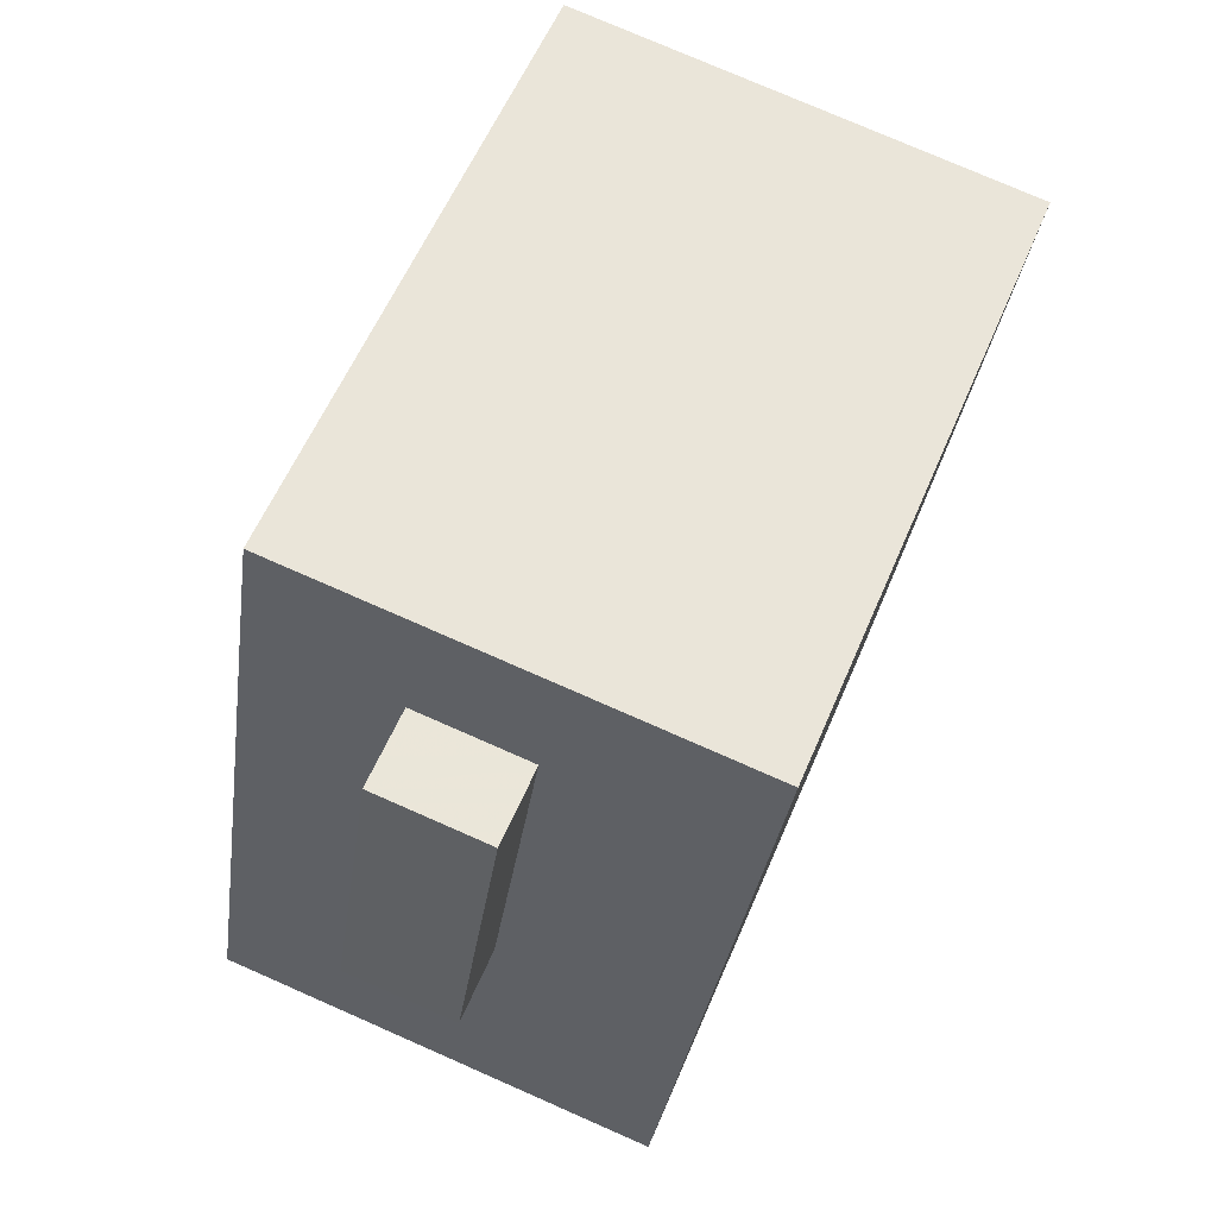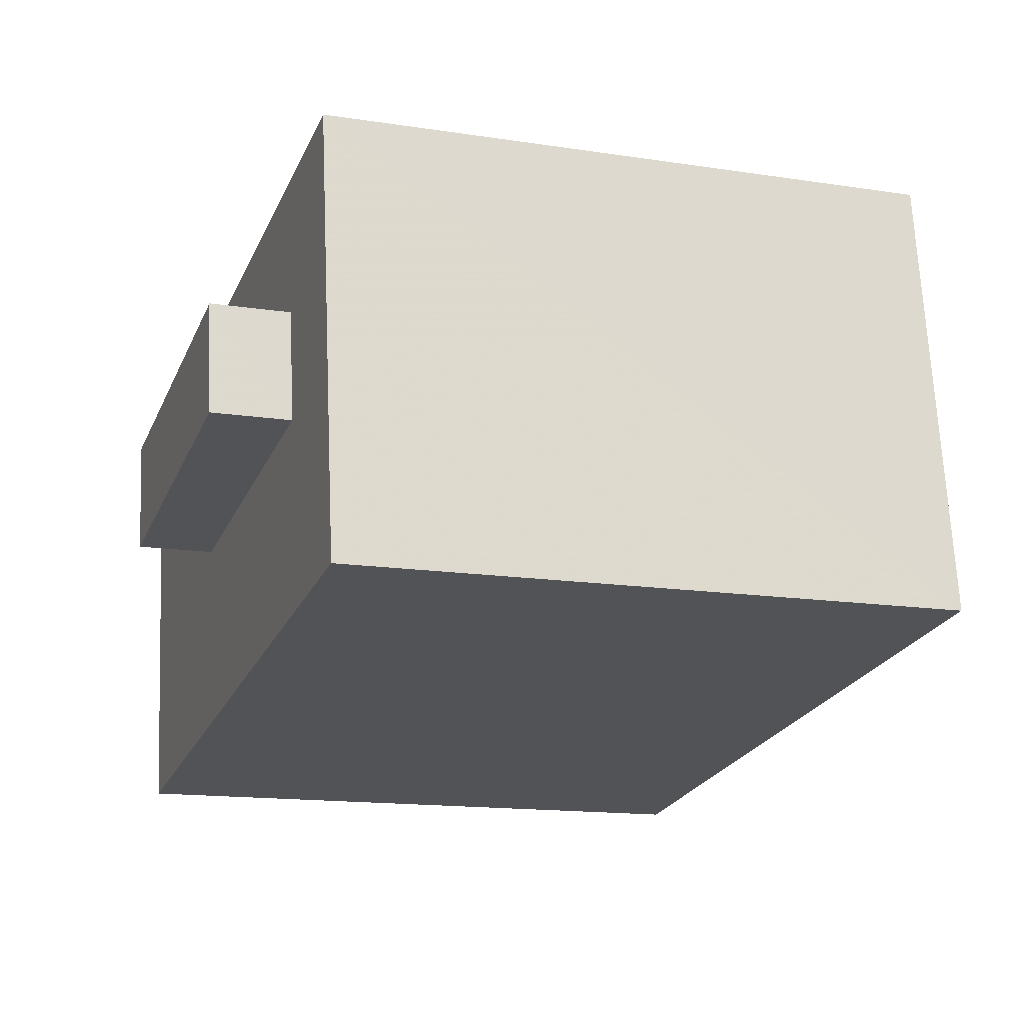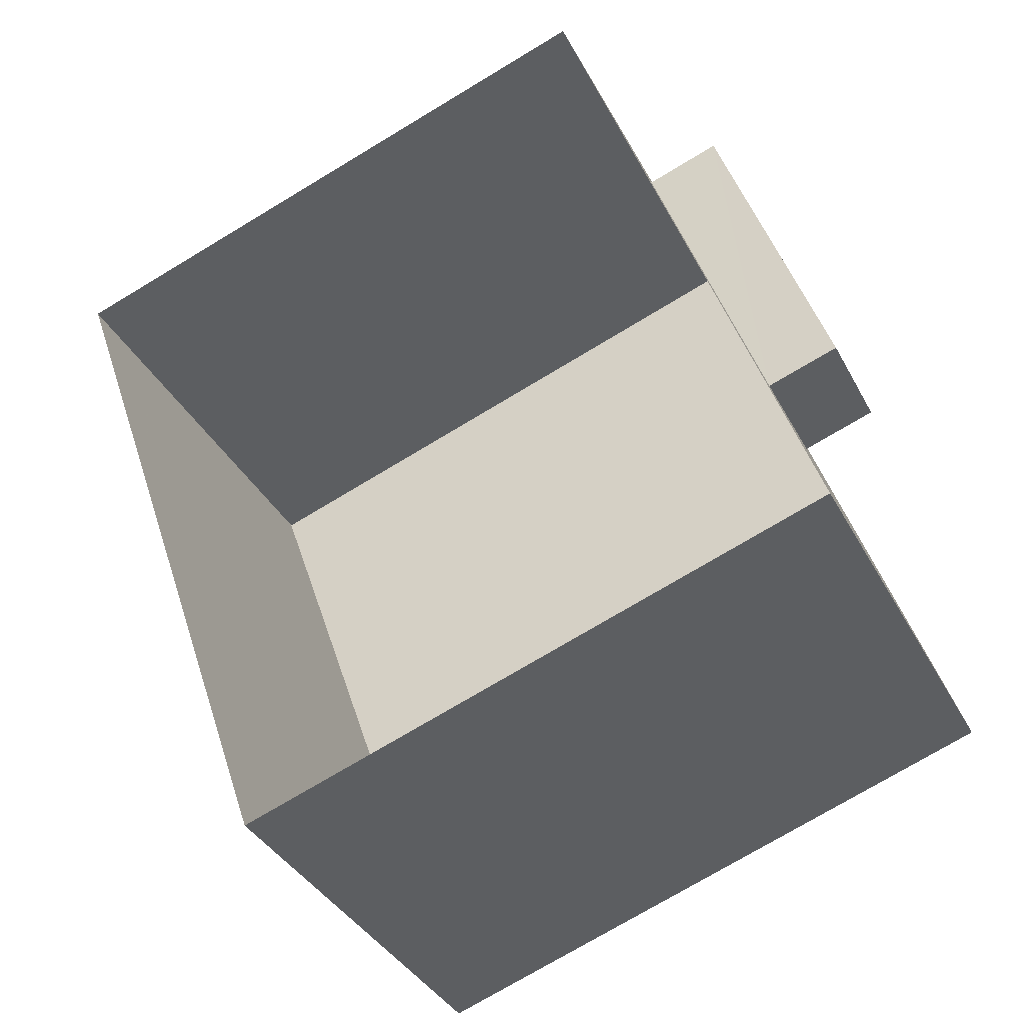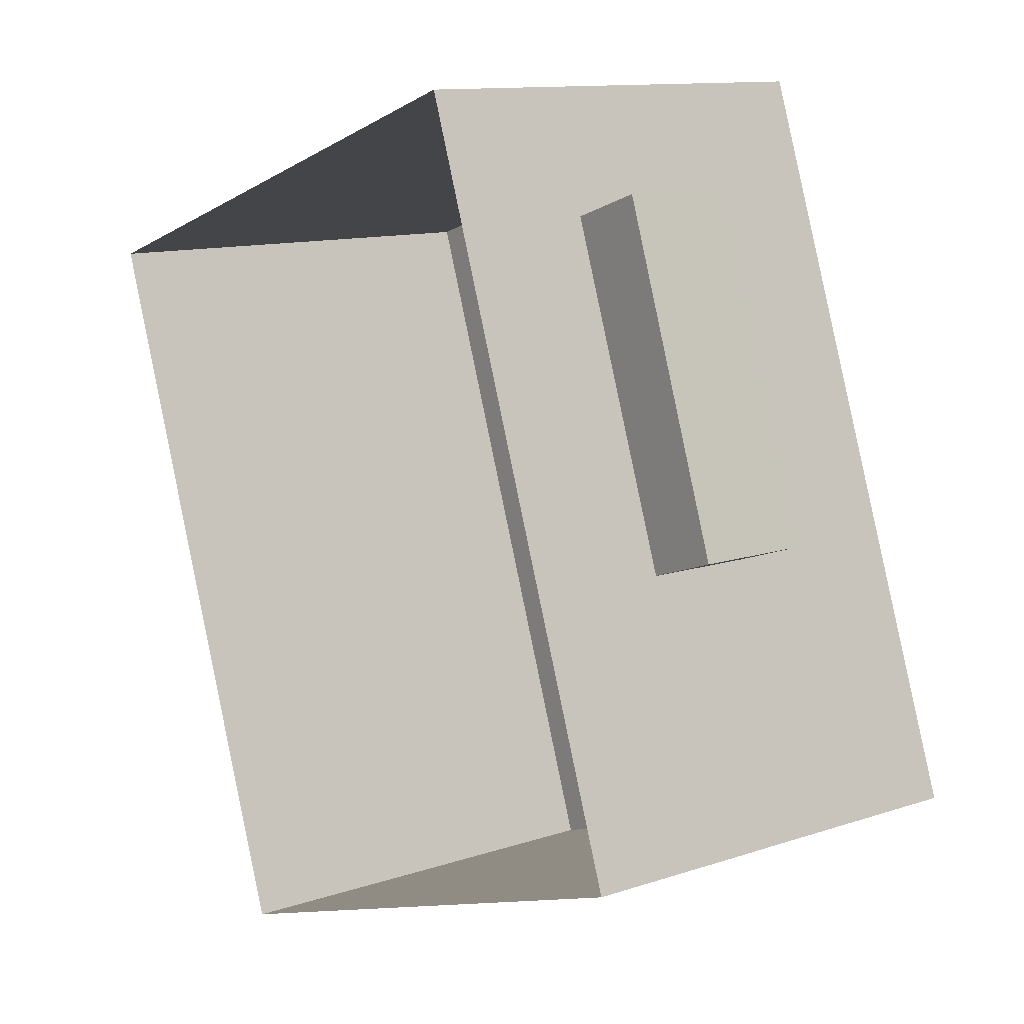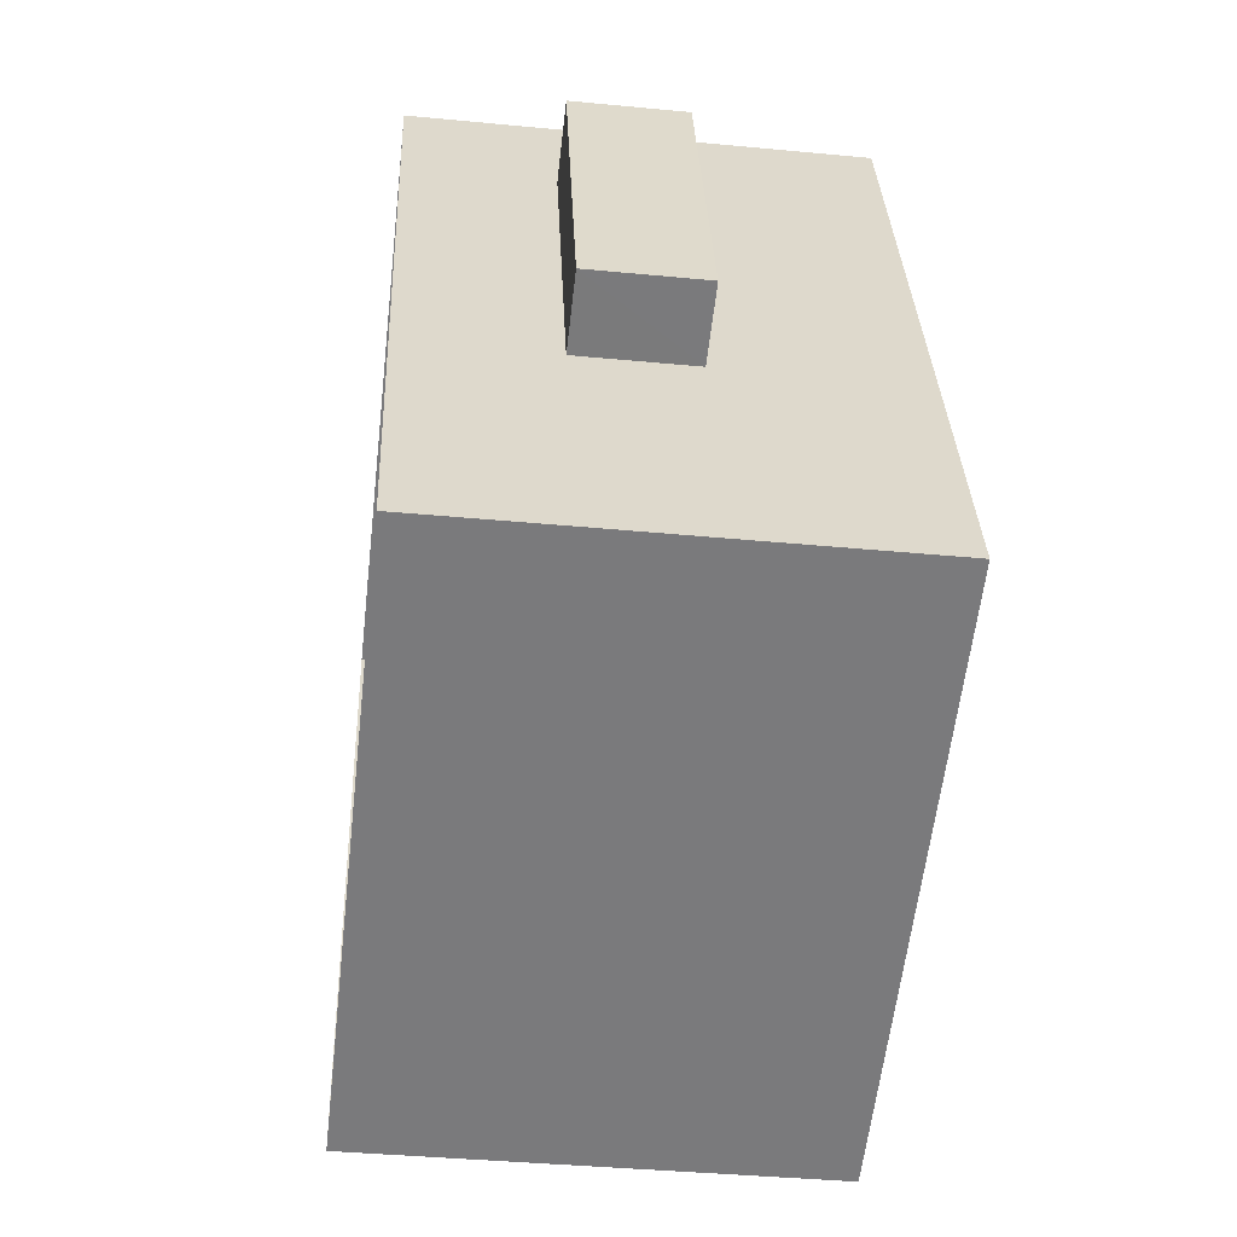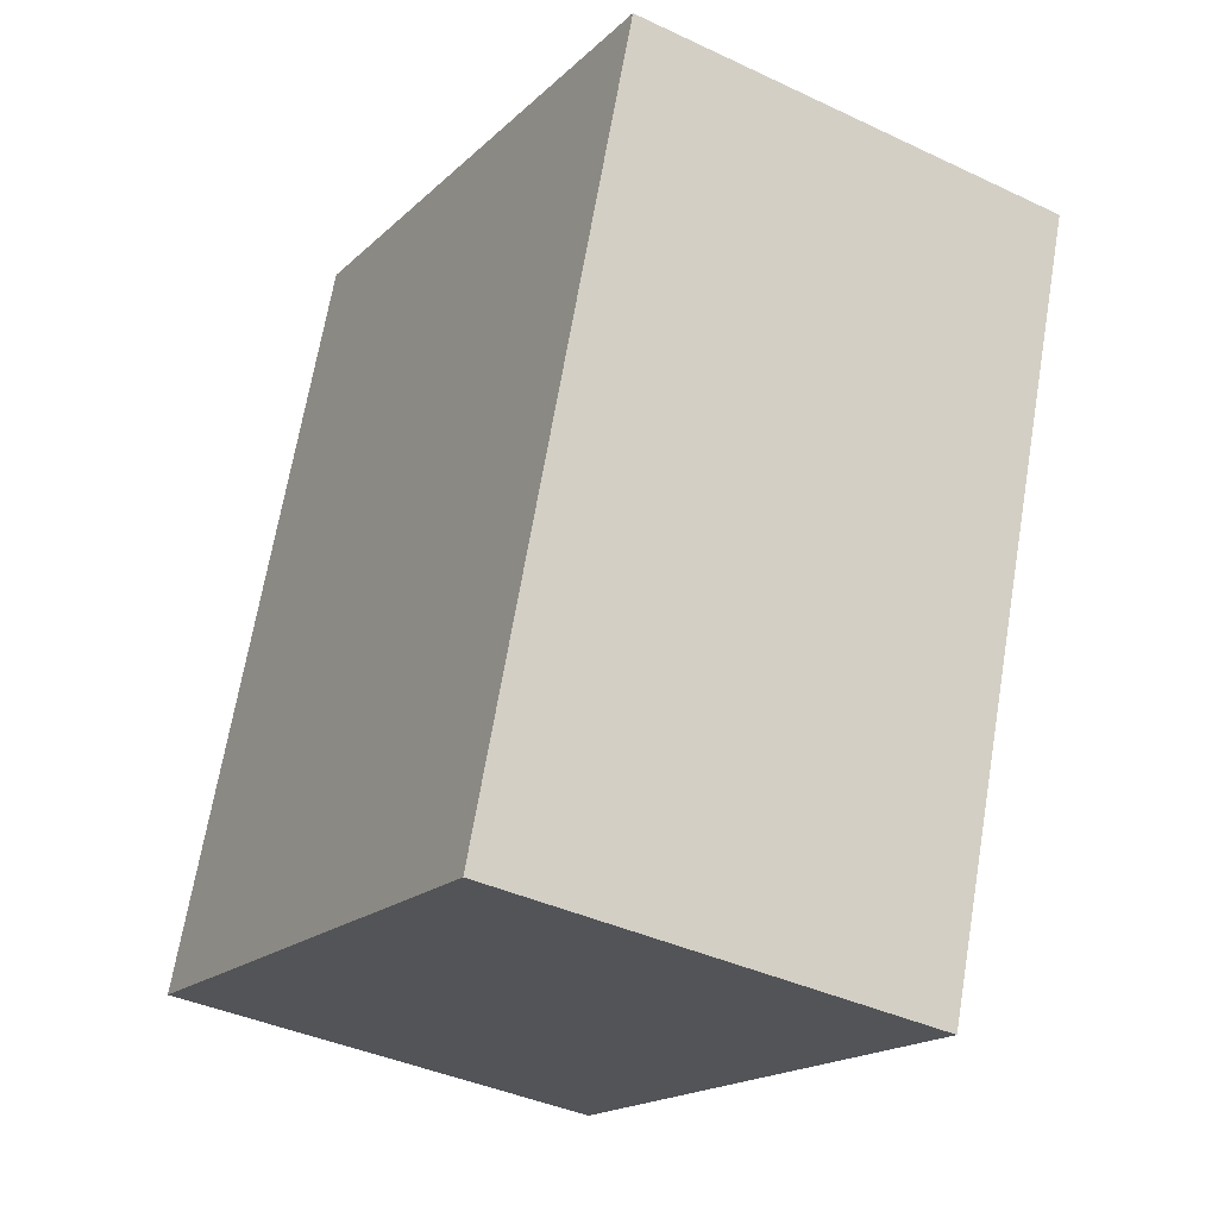
<metadata>
{"format":"obj","ext":"obj","renderer":"f3d","projection":"perspective","resolution":1024,"background":"white","views":[{"elev":76.7,"azim":-66.3,"up":"+Y"},{"elev":68.1,"azim":-2.6,"up":"+Y"},{"elev":-36.6,"azim":-155.0,"up":"+Y"},{"elev":11.9,"azim":-128.3,"up":"+Y"},{"elev":-39.4,"azim":-96.8,"up":"+Y"},{"elev":-38.6,"azim":59.2,"up":"+Y"}]}
</metadata>
<code>
v -5319 -3.646e+04 1.743
v -5315 -3.647e+04 1.739
v -5323 -3.647e+04 1.74
v -5312 -3.646e+04 1.741
v -5322 -3.647e+04 3.632
v -5323 -3.647e+04 3.632
v -5321 -3.646e+04 3.633
v -5320 -3.646e+04 3.633
v -5322 -3.647e+04 5.132
v -5321 -3.646e+04 5.133
v -5323 -3.647e+04 5.132
v -5320 -3.646e+04 5.133
v -5315 -3.647e+04 7.665
v -5319 -3.646e+04 7.669
v -5323 -3.647e+04 7.666
v -5312 -3.646e+04 7.667
v -5323 -3.647e+04 3.631
v -5323 -3.647e+04 5.131
f 1 2 3
f 1 4 2
f 5 6 7
f 8 5 7
f 9 10 11
f 9 12 10
f 13 14 15
f 13 16 14
f 9 11 6
f 5 9 6
f 11 10 7
f 6 11 7
f 12 7 10
f 12 8 7
f 9 15 14
f 5 3 17
f 1 3 5
f 14 1 12
f 9 18 15
f 5 8 1
f 9 14 12
f 12 1 8
f 16 4 1
f 14 16 1
f 13 2 4
f 16 13 4
f 3 2 17
f 2 13 18
f 17 2 18
f 13 15 18
f 5 17 18
f 9 5 18

</code>
